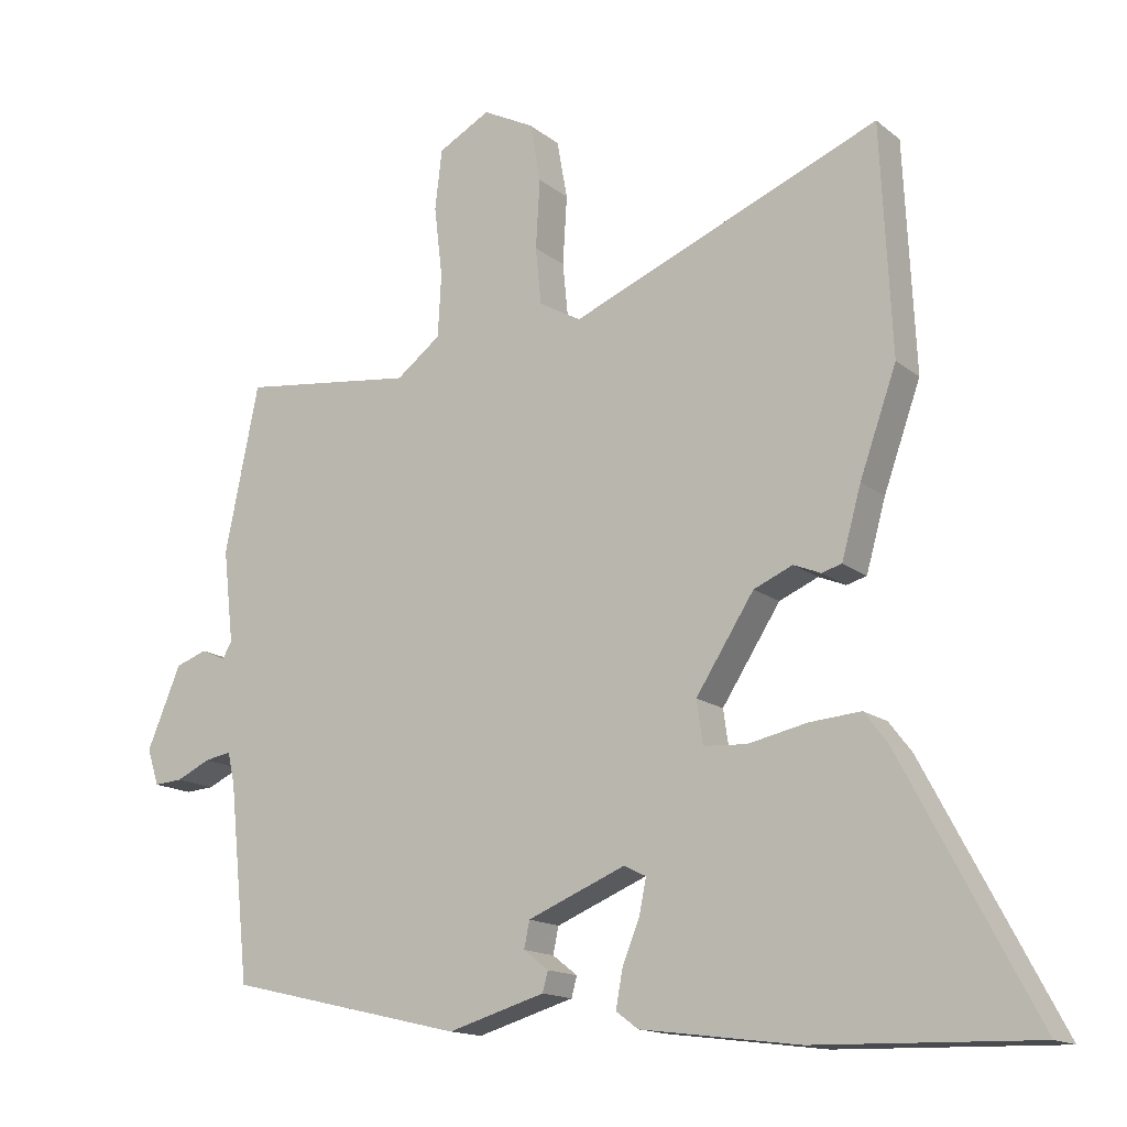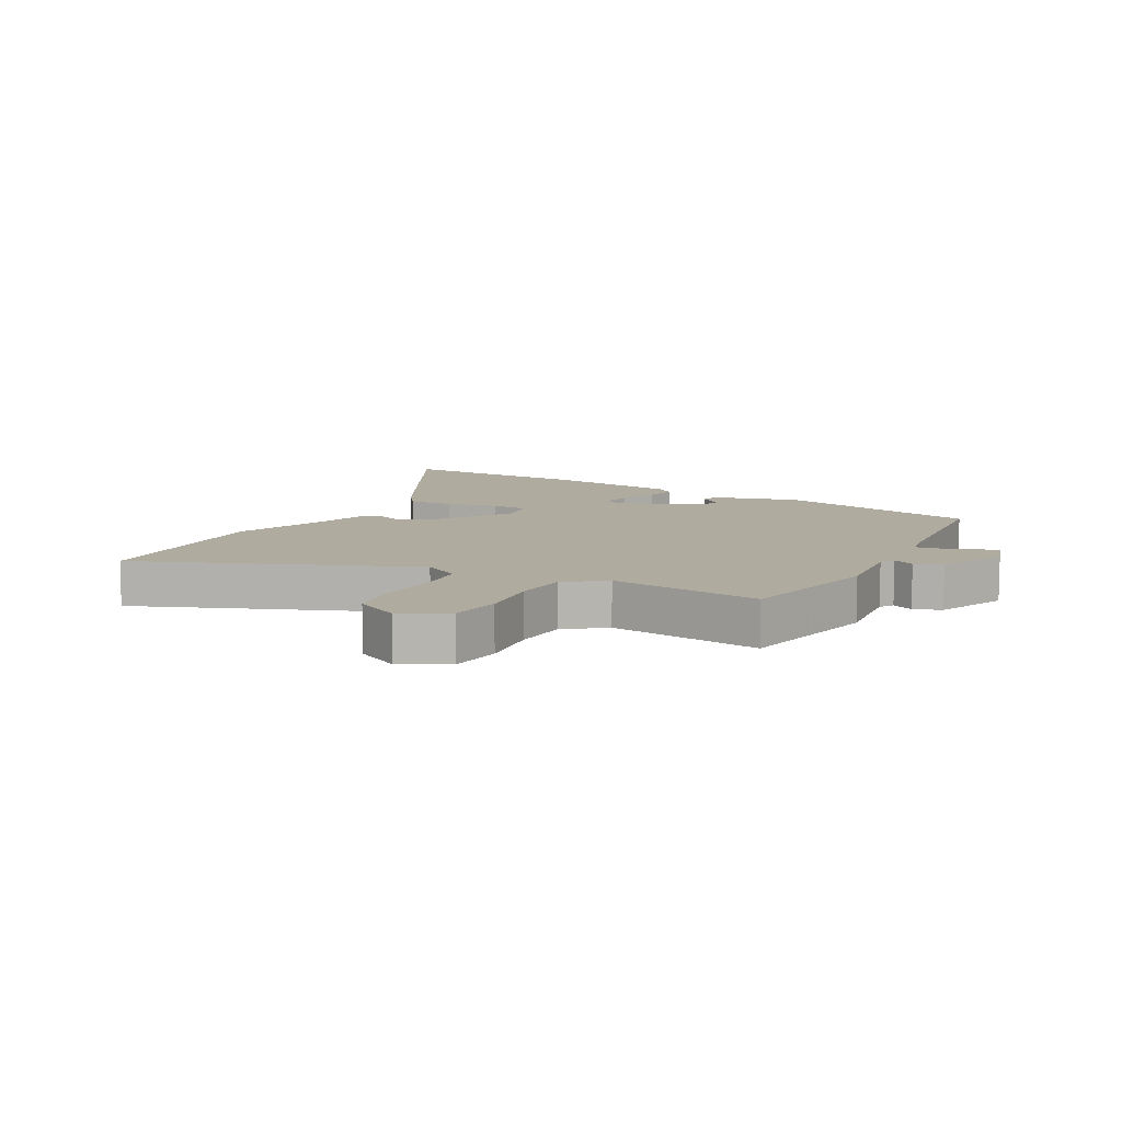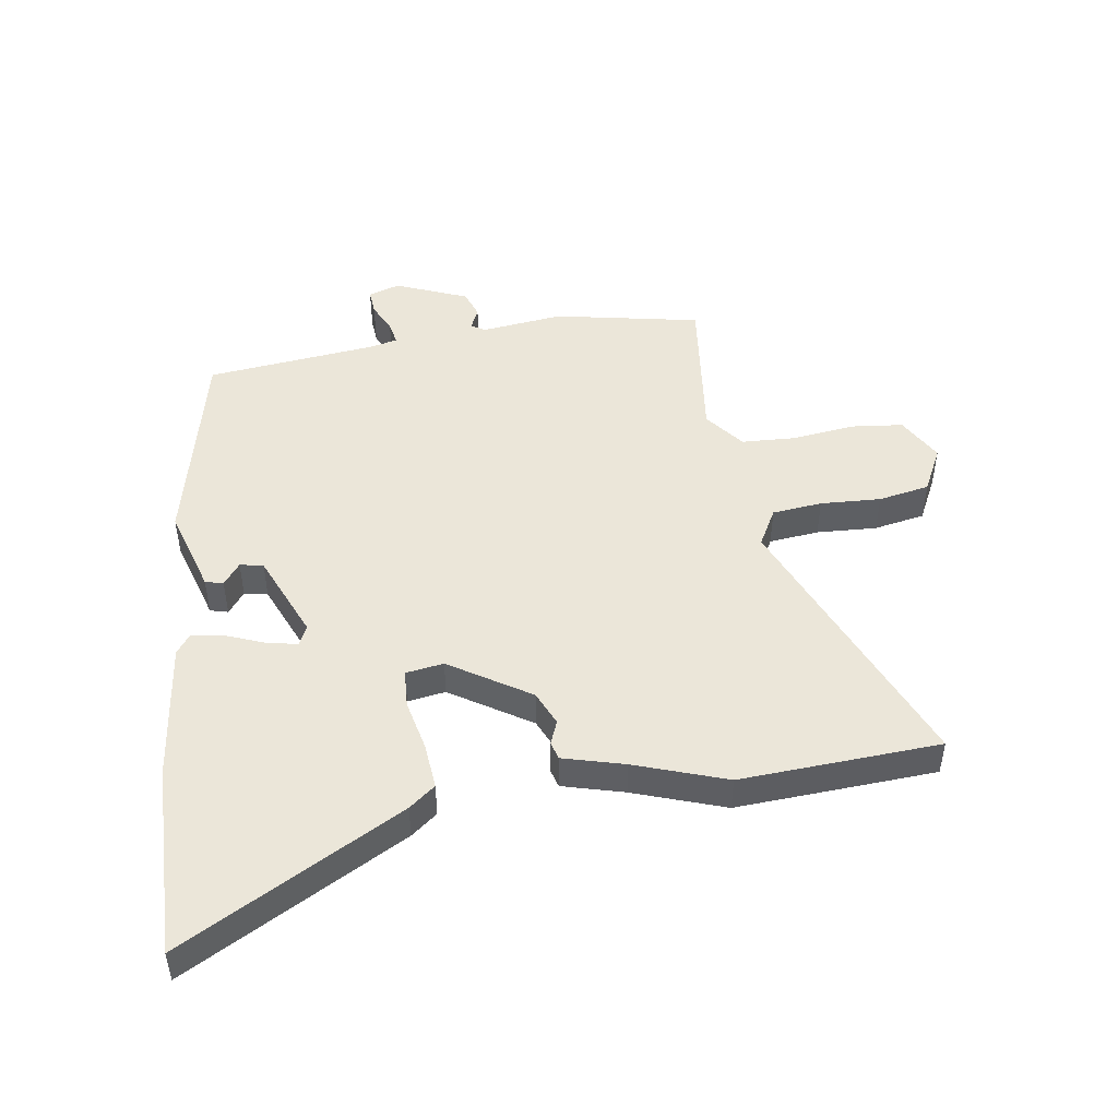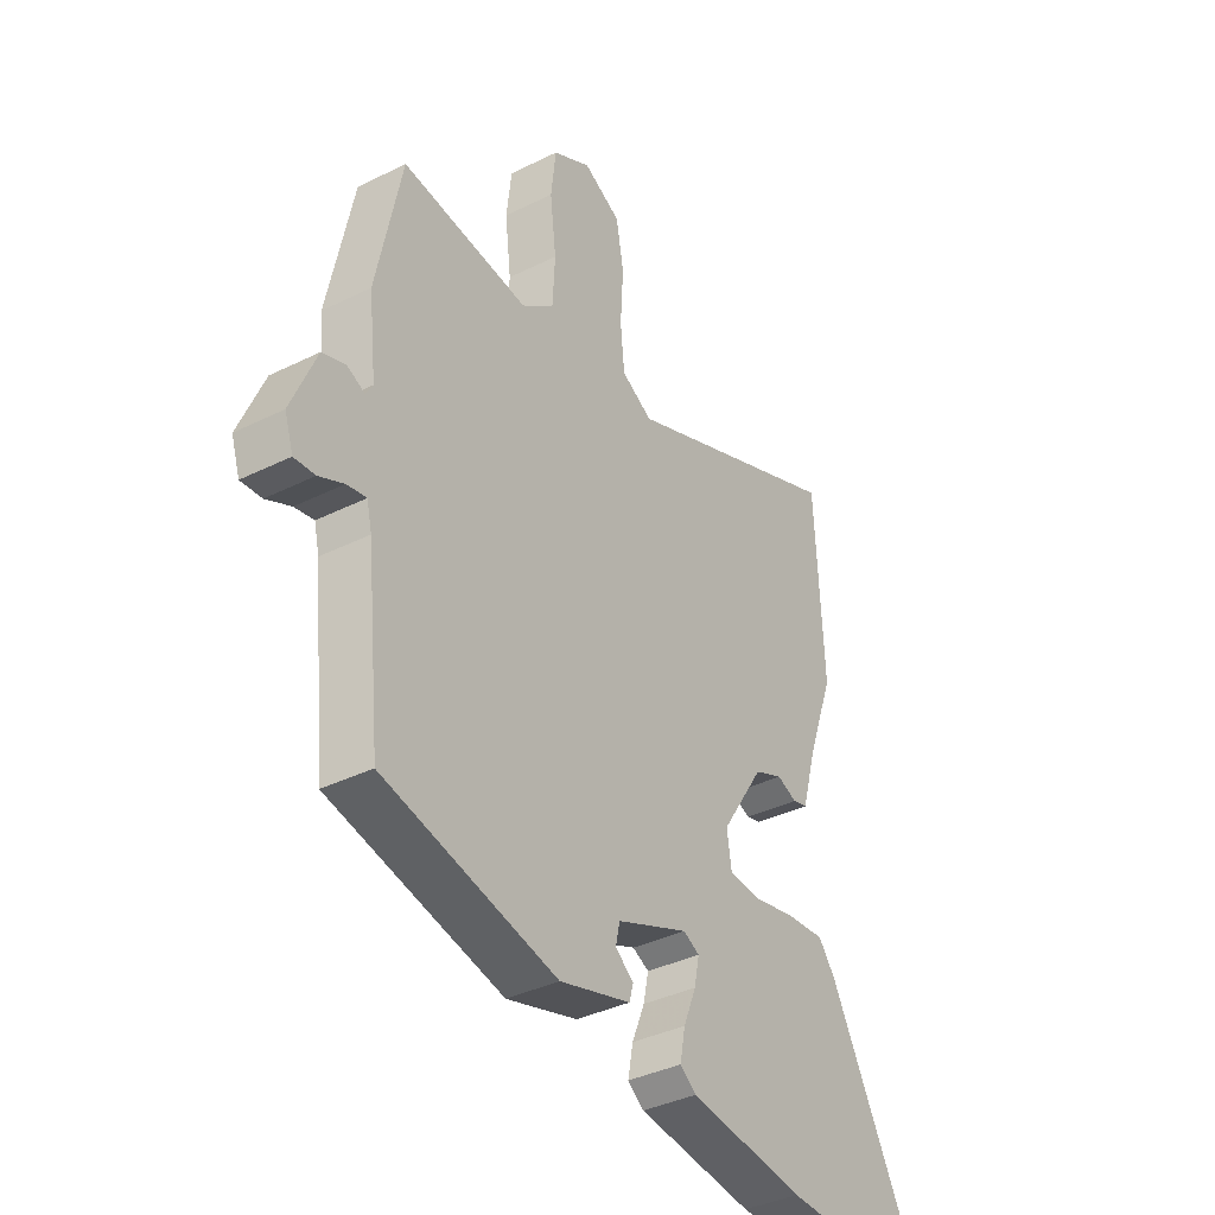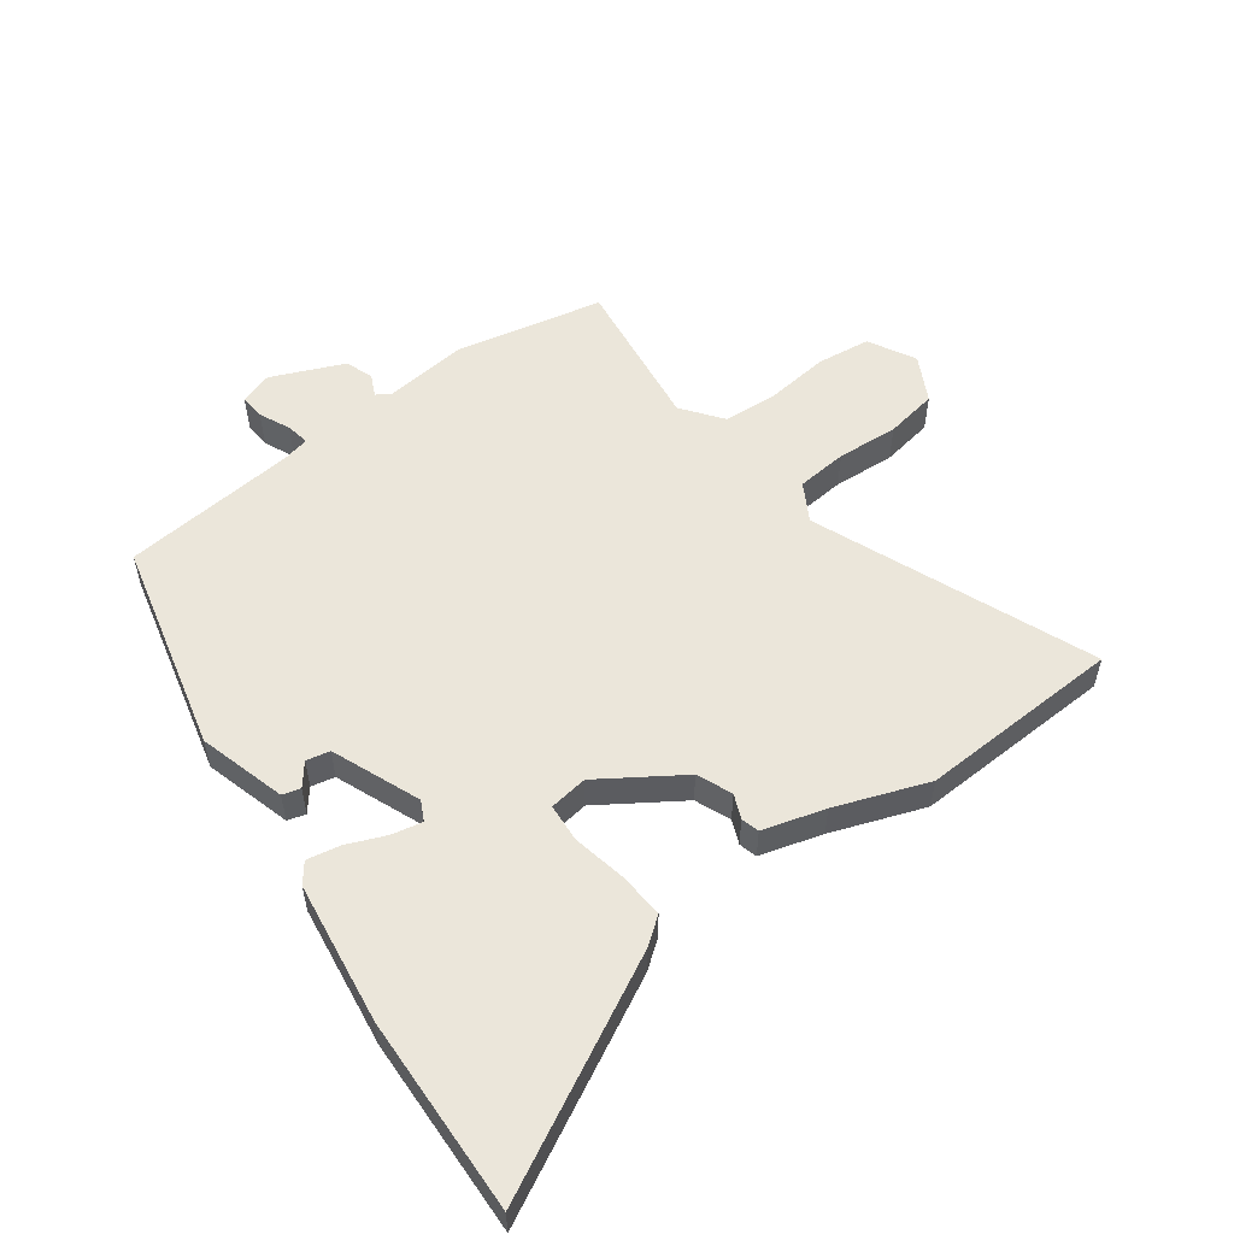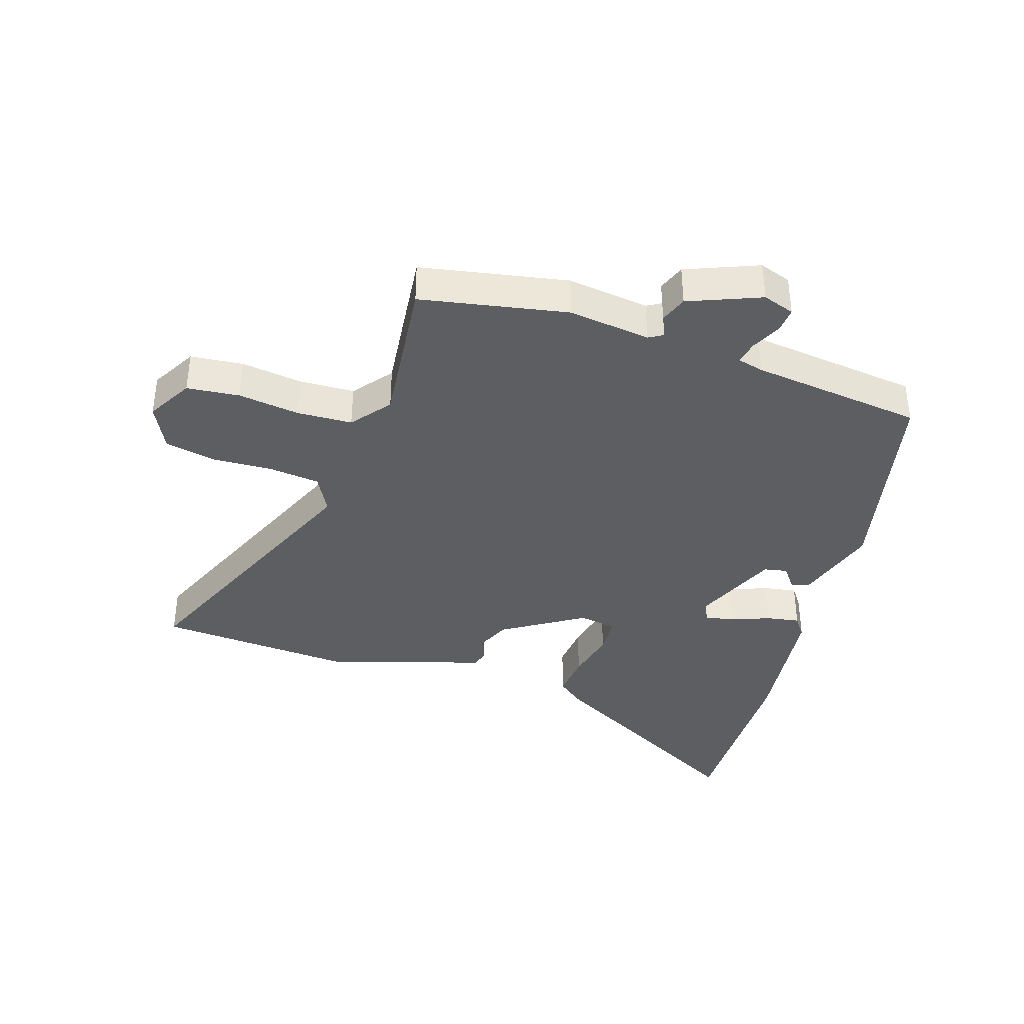
<metadata>
{"format":"obj","ext":"obj","renderer":"f3d","projection":"perspective","resolution":1024,"background":"white","views":[{"elev":-15.0,"azim":-148.1,"up":"+Z"},{"elev":9.6,"azim":28.9,"up":"+Y"},{"elev":47.8,"azim":-99.1,"up":"+Y"},{"elev":-37.2,"azim":122.6,"up":"+Z"},{"elev":54.7,"azim":-126.0,"up":"+Y"},{"elev":-38.4,"azim":71.4,"up":"+Y"}]}
</metadata>
<code>
v 0.497 0.07 0.482
v 0.546 0.07 0.243
v 0.531 0.07 0.109
v 0.545 0.07 0.086
v 0.58 0.07 0.102
v 0.625 0.07 0.086
v 0.674 0.07 -0.031
v 0.657 0.07 -0.083
v 0.616 0.07 -0.08
v 0.567 0.07 -0.057
v 0.529 0.07 -0.05
v 0.519 0.07 -0.093
v 0.49 0.07 -0.375
v 0.149 0.07 -0.455
v 0.009 0.07 -0.414
v 0.001 0.07 -0.385
v 0.037 0.07 -0.357
v 0.029 0.07 -0.319
v -0.112 0.07 -0.261
v -0.144 0.07 -0.277
v -0.134 0.07 -0.326
v -0.109 0.07 -0.388
v -0.099 0.07 -0.442
v -0.131 0.07 -0.466
v -0.359 0.07 -0.496
v -0.675 0.07 -0.505
v -0.482 0.07 -0.143
v -0.449 0.07 -0.1
v -0.375 0.07 -0.106
v -0.29 0.07 -0.124
v -0.228 0.07 -0.12
v -0.219 0.07 -0.058
v -0.303 0.07 0.072
v -0.359 0.07 0.096
v -0.398 0.07 0.08
v -0.427 0.07 0.088
v -0.455 0.07 0.188
v -0.508 0.07 0.337
v -0.492 0.07 0.664
v -0.047 0.07 0.481
v 0.014 0.07 0.515
v 0.022 0.07 0.597
v 0.016 0.07 0.696
v 0.031 0.07 0.78
v 0.105 0.07 0.818
v 0.18 0.07 0.777
v 0.19 0.07 0.691
v 0.178 0.07 0.59
v 0.183 0.07 0.5
v 0.247 0.07 0.451
v 0.497 0 0.482
v 0.546 0 0.243
v 0.531 0 0.109
v 0.545 0 0.086
v 0.58 0 0.102
v 0.625 0 0.086
v 0.674 0 -0.031
v 0.657 0 -0.083
v 0.616 0 -0.08
v 0.567 0 -0.057
v 0.529 0 -0.05
v 0.519 0 -0.093
v 0.49 0 -0.375
v 0.149 0 -0.455
v 0.009 0 -0.414
v 0.001 0 -0.385
v 0.037 0 -0.357
v 0.029 0 -0.319
v -0.112 0 -0.261
v -0.144 0 -0.277
v -0.134 0 -0.326
v -0.109 0 -0.388
v -0.099 0 -0.442
v -0.131 0 -0.466
v -0.359 0 -0.496
v -0.675 0 -0.505
v -0.482 0 -0.143
v -0.449 0 -0.1
v -0.375 0 -0.106
v -0.29 0 -0.124
v -0.228 0 -0.12
v -0.219 0 -0.058
v -0.303 0 0.072
v -0.359 0 0.096
v -0.398 0 0.08
v -0.427 0 0.088
v -0.455 0 0.188
v -0.508 0 0.337
v -0.492 0 0.664
v -0.047 0 0.481
v 0.014 0 0.515
v 0.022 0 0.597
v 0.016 0 0.696
v 0.031 0 0.78
v 0.105 0 0.818
v 0.18 0 0.777
v 0.19 0 0.691
v 0.178 0 0.59
v 0.183 0 0.5
v 0.247 0 0.451
f 45 46 47 48
f 45 48 49
f 42 43 44 45
f 41 42 45 49
f 40 41 49 50
f 37 38 39 40
f 34 35 36 37
f 33 34 37 40
f 32 33 40 50
f 27 28 29 30
f 27 30 31
f 26 27 31
f 25 26 31
f 24 25 31
f 21 22 23 24
f 20 21 24 31
f 19 20 31 32
f 14 15 16 17
f 12 13 14 17
f 11 12 17 18
f 7 8 9 10
f 7 10 11
f 4 5 6 7
f 4 7 11
f 3 4 11 18
f 18 19 32 50
f 3 18 50
f 1 2 3 50
f 98 97 96 95
f 99 98 95
f 95 94 93 92
f 99 95 92 91
f 100 99 91 90
f 90 89 88 87
f 87 86 85 84
f 90 87 84 83
f 100 90 83 82
f 80 79 78 77
f 81 80 77
f 81 77 76
f 81 76 75
f 81 75 74
f 74 73 72 71
f 81 74 71 70
f 82 81 70 69
f 67 66 65 64
f 67 64 63 62
f 68 67 62 61
f 60 59 58 57
f 61 60 57
f 57 56 55 54
f 61 57 54
f 68 61 54 53
f 100 82 69 68
f 100 68 53
f 100 53 52 51
f 1 51 52 2
f 2 52 53 3
f 3 53 54 4
f 4 54 55 5
f 5 55 56 6
f 6 56 57 7
f 7 57 58 8
f 8 58 59 9
f 9 59 60 10
f 10 60 61 11
f 11 61 62 12
f 12 62 63 13
f 13 63 64 14
f 14 64 65 15
f 15 65 66 16
f 16 66 67 17
f 17 67 68 18
f 18 68 69 19
f 19 69 70 20
f 20 70 71 21
f 21 71 72 22
f 22 72 73 23
f 23 73 74 24
f 24 74 75 25
f 25 75 76 26
f 26 76 77 27
f 27 77 78 28
f 28 78 79 29
f 29 79 80 30
f 30 80 81 31
f 31 81 82 32
f 32 82 83 33
f 33 83 84 34
f 34 84 85 35
f 35 85 86 36
f 36 86 87 37
f 37 87 88 38
f 38 88 89 39
f 39 89 90 40
f 40 90 91 41
f 41 91 92 42
f 42 92 93 43
f 43 93 94 44
f 44 94 95 45
f 45 95 96 46
f 46 96 97 47
f 47 97 98 48
f 48 98 99 49
f 49 99 100 50
f 50 100 51 1

</code>
